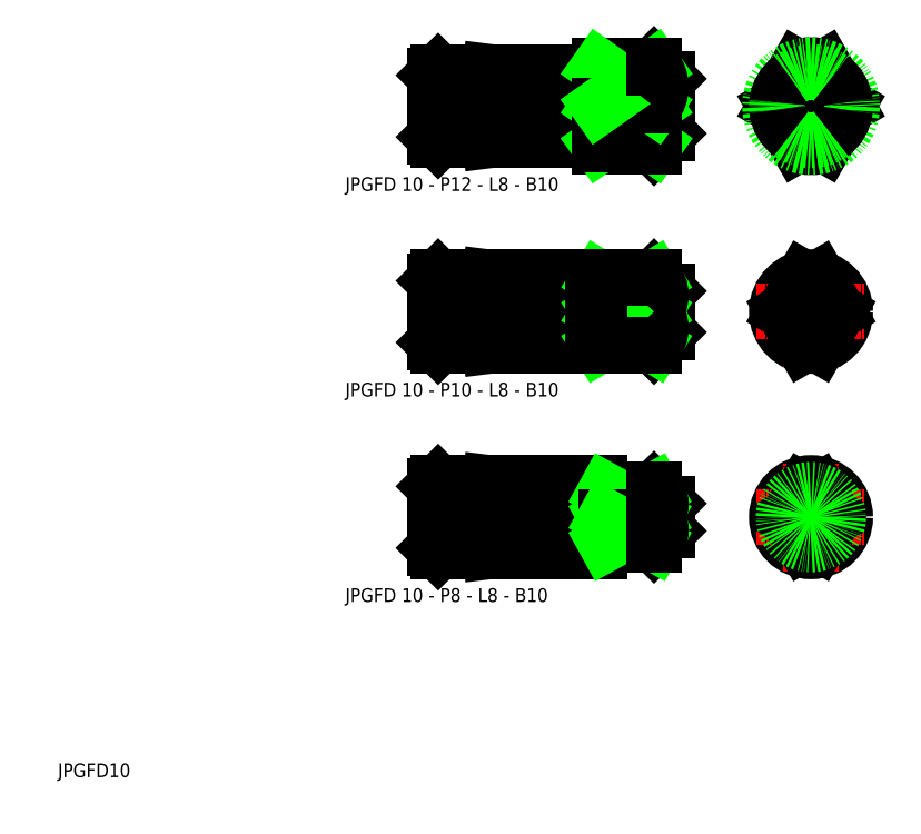
<metadata>
{"format":"dxf","ext":"dxf","renderer":"ezdxf+matplotlib","layout":"modelspace","background":"white","min_lineweight":24,"dpi":150}
</metadata>
<code>
0
SECTION
2
ENTITIES
0
LINE
8
CENTER
10
58.5
20
42.96
30
0
11
95.5
21
42.96
31
0
0
LINE
8
CENTER
10
58.5
20
72.96
30
0
11
95.5
21
72.96
31
0
0
LINE
8
CENTER
10
58.5
20
103
30
0
11
95.5
21
103
31
0
0
LINE
8
0
10
85
20
38.96
30
0
11
92
21
38.96
31
0
0
LINE
8
0
10
85
20
46.96
30
0
11
92
21
46.96
31
0
0
LINE
8
0
10
84
20
67.96
30
0
11
92
21
67.96
31
0
0
LINE
8
0
10
84
20
77.96
30
0
11
92
21
77.96
31
0
0
LINE
8
0
10
84
20
96.96
30
0
11
92
21
96.96
31
0
0
LINE
8
0
10
84
20
109
30
0
11
92
21
109
31
0
0
TEXT
8
0
10
46.94
20
90.58
30
0
40
2
1
JPGFD 10 - P12 - L8 - B10
0
TEXT
8
0
10
5
20
5
30
0
40
2
1
JPGFD10
0
LINE
8
0
10
84
20
67.96
30
0
11
84
21
77.96
31
0
0
LINE
8
0
10
76
20
67.96
30
0
11
76
21
77.96
31
0
0
LINE
8
0
10
68
20
77.96
30
0
11
68
21
67.96
31
0
0
LINE
8
0
10
60.5
20
77.96
30
0
11
60.5
21
67.96
31
0
0
LINE
8
0
10
60
20
68.46
30
0
11
60
21
77.46
31
0
0
LINE
8
0
10
60.5
20
67.96
30
0
11
68
21
67.96
31
0
0
LINE
8
0
10
60.5
20
47.96
30
0
11
68
21
47.96
31
0
0
LINE
8
0
10
60.5
20
37.96
30
0
11
68
21
37.96
31
0
0
LINE
8
0
10
60
20
38.46
30
0
11
60.5
21
37.96
31
0
0
LINE
8
0
10
60
20
38.46
30
0
11
60
21
47.46
31
0
0
LINE
8
0
10
60.5
20
47.96
30
0
11
60.5
21
37.96
31
0
0
LINE
8
0
10
60
20
47.46
30
0
11
60.5
21
47.96
31
0
0
LINE
8
0
10
60
20
68.46
30
0
11
60.5
21
67.96
31
0
0
LINE
8
0
10
84
20
37.96
30
0
11
76
21
37.96
31
0
0
LINE
8
0
10
84
20
47.96
30
0
11
76
21
47.96
31
0
0
LINE
8
0
10
76
20
38.96
30
0
11
68
21
37.96
31
0
0
LINE
8
0
10
68
20
47.96
30
0
11
76
21
46.96
31
0
0
LINE
8
0
10
68
20
47.96
30
0
11
68
21
37.96
31
0
0
LINE
8
0
10
76
20
37.96
30
0
11
76
21
47.96
31
0
0
ARC
8
0
10
84.1
20
39.06
30
0
40
0.1
50
90
51
180
0
ARC
8
0
10
84.1
20
46.86
30
0
40
0.1
50
180
51
270
0
LINE
8
0
10
84
20
39.06
30
0
11
84
21
38.96
31
0
0
LINE
8
0
10
84
20
37.96
30
0
11
84
21
47.96
31
0
0
LINE
8
0
10
84
20
46.86
30
0
11
84
21
46.96
31
0
0
LINE
8
0
10
84.1
20
39.16
30
0
11
84.9
21
39.16
31
0
0
ARC
8
0
10
84.9
20
39.06
30
0
40
0.1
50
0
51
90
0
LINE
8
0
10
85
20
46.96
30
0
11
85
21
38.96
31
0
0
LINE
8
0
10
84.1
20
46.76
30
0
11
84.9
21
46.76
31
0
0
ARC
8
0
10
84.9
20
46.86
30
0
40
0.1
50
270
51
0
0
LINE
8
0
10
83
20
67.96
30
0
11
76
21
67.96
31
0
0
LINE
8
0
10
76
20
68.96
30
0
11
68
21
67.96
31
0
0
LINE
8
0
10
60.5
20
108
30
0
11
68
21
108
31
0
0
LINE
8
0
10
60.5
20
97.96
30
0
11
68
21
97.96
31
0
0
LINE
8
0
10
60.5
20
77.96
30
0
11
68
21
77.96
31
0
0
LINE
8
0
10
60
20
77.46
30
0
11
60.5
21
77.96
31
0
0
LINE
8
0
10
60.5
20
108
30
0
11
60.5
21
97.96
31
0
0
LINE
8
0
10
60
20
98.46
30
0
11
60
21
107.5
31
0
0
LINE
8
0
10
60
20
98.46
30
0
11
60.5
21
97.96
31
0
0
LINE
8
0
10
60
20
107.5
30
0
11
60.5
21
108
31
0
0
LINE
8
0
10
83
20
77.96
30
0
11
76
21
77.96
31
0
0
LINE
8
0
10
68
20
77.96
30
0
11
76
21
76.96
31
0
0
LINE
8
0
10
83
20
97.96
30
0
11
76
21
97.96
31
0
0
LINE
8
0
10
83
20
108
30
0
11
76
21
108
31
0
0
LINE
8
0
10
76
20
97.96
30
0
11
76
21
108
31
0
0
LINE
8
0
10
68
20
108
30
0
11
68
21
97.96
31
0
0
LINE
8
0
10
76
20
98.96
30
0
11
68
21
97.96
31
0
0
LINE
8
0
10
68
20
108
30
0
11
76
21
107
31
0
0
LINE
8
0
10
84
20
109
30
0
11
84
21
96.96
31
0
0
LINE
8
0
10
83
20
97.96
30
0
11
83
21
108
31
0
0
ARC
8
0
10
83.9
20
98.06
30
0
40
0.1
50
0
51
90
0
LINE
8
0
10
83.1
20
98.16
30
0
11
83.9
21
98.16
31
0
0
LINE
8
0
10
83
20
98.06
30
0
11
83
21
97.96
31
0
0
ARC
8
0
10
83.1
20
98.06
30
0
40
0.1
50
90
51
180
0
ARC
8
0
10
83.9
20
107.9
30
0
40
0.1
50
270
51
0
0
LINE
8
0
10
83.1
20
107.8
30
0
11
83.9
21
107.8
31
0
0
LINE
8
0
10
83
20
107.9
30
0
11
83
21
108
31
0
0
ARC
8
0
10
83.1
20
107.9
30
0
40
0.1
50
180
51
270
0
CIRCLE
8
0
10
114.9
20
42.96
30
0
40
5
0
ARC
8
0
10
114.9
20
103
30
0
40
5
50
354.2
51
5.797
0
CIRCLE
8
0
10
114.9
20
72.96
30
0
40
4
0
LINE
8
CENTER
10
106.9
20
103
30
0
11
122.9
21
103
31
0
0
LINE
8
0
10
94
20
75.96
30
0
11
94
21
69.96
31
0
0
LINE
8
0
10
94
20
44.96
30
0
11
94
21
40.96
31
0
0
LINE
8
0
10
94
20
107
30
0
11
94
21
98.96
31
0
0
LINE
8
CENTER
10
114.9
20
94.96
30
0
11
114.9
21
111
31
0
0
CIRCLE
8
0
10
114.9
20
103
30
0
40
4
0
CIRCLE
8
0
10
114.9
20
72.96
30
0
40
5
0
CIRCLE
8
0
10
114.9
20
72.96
30
0
40
3
0
CIRCLE
8
0
10
114.9
20
42.96
30
0
40
2
0
LINE
8
CENTER
10
106.9
20
72.96
30
0
11
122.9
21
72.96
31
0
0
LINE
8
CENTER
10
114.9
20
64.96
30
0
11
114.9
21
80.96
31
0
0
LINE
8
CENTER
10
106.9
20
42.96
30
0
11
122.9
21
42.96
31
0
0
LINE
8
CENTER
10
114.9
20
34.96
30
0
11
114.9
21
50.96
31
0
0
LINE
8
0
10
92
20
109
30
0
11
94
21
107
31
0
0
LINE
8
0
10
94
20
98.96
30
0
11
92
21
96.96
31
0
0
LINE
8
0
10
92
20
77.96
30
0
11
94
21
75.96
31
0
0
LINE
8
0
10
94
20
69.96
30
0
11
92
21
67.96
31
0
0
LINE
8
0
10
92
20
46.96
30
0
11
94
21
44.96
31
0
0
LINE
8
0
10
94
20
40.96
30
0
11
92
21
38.96
31
0
0
TEXT
8
0
10
46.94
20
60.58
30
0
40
2
1
JPGFD 10 - P10 - L8 - B10
0
TEXT
8
0
10
46.94
20
30.58
30
0
40
2
1
JPGFD 10 - P8 - L8 - B10
0
ARC
8
0
10
88.5
20
100.1
30
0
40
4.5
50
321.1
51
38.94
0
LINE
8
0
10
84
20
103
30
0
11
92
21
97.3
31
0
0
LINE
8
0
10
84
20
97.3
30
0
11
92
21
103
31
0
0
LINE
8
0
10
84
20
97.3
30
0
11
92
21
97.3
31
0
0
LINE
8
0
10
92
20
97.3
30
0
11
92
21
96.96
31
0
0
LINE
8
0
10
84
20
108.6
30
0
11
92
21
108.6
31
0
0
LINE
8
0
10
84
20
108.6
30
0
11
92
21
103
31
0
0
LINE
8
0
10
92
20
103
30
0
11
84
21
103
31
0
0
LINE
8
0
10
84
20
103
30
0
11
92
21
108.6
31
0
0
ARC
8
0
10
88.5
20
105.8
30
0
40
4.5
50
321.1
51
38.94
0
LINE
8
0
10
92
20
108.6
30
0
11
92
21
109
31
0
0
LINE
8
0
10
84
20
77.83
30
0
11
92
21
77.83
31
0
0
LINE
8
0
10
92
20
72.96
30
0
11
84
21
72.96
31
0
0
LINE
8
0
10
84
20
72.96
30
0
11
92
21
77.83
31
0
0
LINE
8
0
10
84
20
77.83
30
0
11
92
21
72.96
31
0
0
LINE
8
0
10
84
20
68.08
30
0
11
92
21
68.08
31
0
0
LINE
8
0
10
84
20
72.96
30
0
11
92
21
68.08
31
0
0
LINE
8
0
10
84
20
68.08
30
0
11
92
21
72.96
31
0
0
ARC
8
0
10
89.53
20
75.4
30
0
40
3.474
50
315.4
51
44.59
0
ARC
8
0
10
89.53
20
70.52
30
0
40
3.474
50
315.4
51
44.59
0
LINE
8
0
10
92
20
68.08
30
0
11
92
21
67.96
31
0
0
LINE
8
0
10
92
20
77.83
30
0
11
92
21
77.96
31
0
0
LINE
8
0
10
85
20
46.8
30
0
11
92
21
46.8
31
0
0
LINE
8
0
10
85
20
46.8
30
0
11
92
21
42.96
31
0
0
LINE
8
0
10
85
20
42.96
30
0
11
92
21
46.8
31
0
0
LINE
8
0
10
92
20
42.96
30
0
11
85
21
42.96
31
0
0
LINE
8
0
10
85
20
39.11
30
0
11
92
21
39.11
31
0
0
LINE
8
0
10
85
20
39.11
30
0
11
92
21
42.96
31
0
0
LINE
8
0
10
85
20
42.96
30
0
11
92
21
39.11
31
0
0
ARC
8
0
10
90.65
20
41.03
30
0
40
2.349
50
305
51
54.95
0
LINE
8
0
10
92
20
39.11
30
0
11
92
21
38.96
31
0
0
ARC
8
0
10
90.65
20
44.88
30
0
40
2.349
50
305
51
54.95
0
LINE
8
0
10
92
20
46.8
30
0
11
92
21
46.96
31
0
0
LINE
8
0
10
83
20
67.96
30
0
11
83
21
77.96
31
0
0
LINE
8
0
10
84
20
67.96
30
0
11
84
21
77.96
31
0
0
ARC
8
0
10
83.9
20
68.06
30
0
40
0.1
50
0
51
90
0
LINE
8
0
10
83.1
20
68.16
30
0
11
83.9
21
68.16
31
0
0
LINE
8
0
10
83
20
68.06
30
0
11
83
21
67.96
31
0
0
ARC
8
0
10
83.1
20
68.06
30
0
40
0.1
50
90
51
180
0
ARC
8
0
10
83.9
20
77.86
30
0
40
0.1
50
270
51
0
0
LINE
8
0
10
83.1
20
77.76
30
0
11
83.9
21
77.76
31
0
0
LINE
8
0
10
83
20
77.86
30
0
11
83
21
77.96
31
0
0
ARC
8
0
10
83.1
20
77.86
30
0
40
0.1
50
180
51
270
0
ARC
8
0
10
114.9
20
103
30
0
40
6
50
70.53
51
109.5
0
LINE
8
0
10
116.9
20
108.6
30
0
11
120.2
21
103
31
0
0
LINE
8
0
10
112.9
20
108.6
30
0
11
109.6
21
103
31
0
0
LINE
8
0
10
112.9
20
97.3
30
0
11
109.6
21
103
31
0
0
ARC
8
0
10
114.9
20
103
30
0
40
6
50
250.5
51
289.5
0
LINE
8
0
10
116.9
20
97.3
30
0
11
120.2
21
103
31
0
0
CIRCLE
8
0
10
114.9
20
103
30
0
40
6
0
ARC
8
0
10
114.9
20
72.96
30
0
40
5
50
77.29
51
102.7
0
LINE
8
0
10
116
20
77.83
30
0
11
118.8
21
72.96
31
0
0
LINE
8
0
10
113.8
20
77.83
30
0
11
111
21
72.96
31
0
0
LINE
8
0
10
113.8
20
68.08
30
0
11
111
21
72.96
31
0
0
LINE
8
0
10
116
20
68.08
30
0
11
118.8
21
72.96
31
0
0
ARC
8
0
10
114.9
20
72.96
30
0
40
5
50
257.3
51
282.7
0
ARC
8
0
10
114.9
20
42.96
30
0
40
4
50
74.04
51
106
0
LINE
8
0
10
116
20
46.8
30
0
11
118.2
21
42.96
31
0
0
LINE
8
0
10
113.8
20
46.8
30
0
11
111.6
21
42.96
31
0
0
LINE
8
0
10
113.8
20
39.11
30
0
11
111.6
21
42.96
31
0
0
LINE
8
0
10
116
20
39.11
30
0
11
118.2
21
42.96
31
0
0
ARC
8
0
10
114.9
20
42.96
30
0
40
4
50
254
51
286
0
CIRCLE
8
0
10
114.9
20
42.96
30
0
40
4
0
ARC
8
0
10
114.9
20
103
30
0
40
5
50
125.8
51
174.2
0
ARC
8
0
10
114.9
20
103
30
0
40
5
50
54.2
51
125.8
0
ARC
8
0
10
114.9
20
103
30
0
40
5
50
174.2
51
185.8
0
ARC
8
0
10
114.9
20
103
30
0
40
5
50
234.2
51
305.8
0
ARC
8
0
10
114.9
20
103
30
0
40
5
50
185.8
51
234.2
0
ARC
8
0
10
114.9
20
103
30
0
40
5
50
305.8
51
354.2
0
ARC
8
0
10
114.9
20
103
30
0
40
5
50
5.797
51
54.2
0
ENDSEC
0
EOF

</code>
